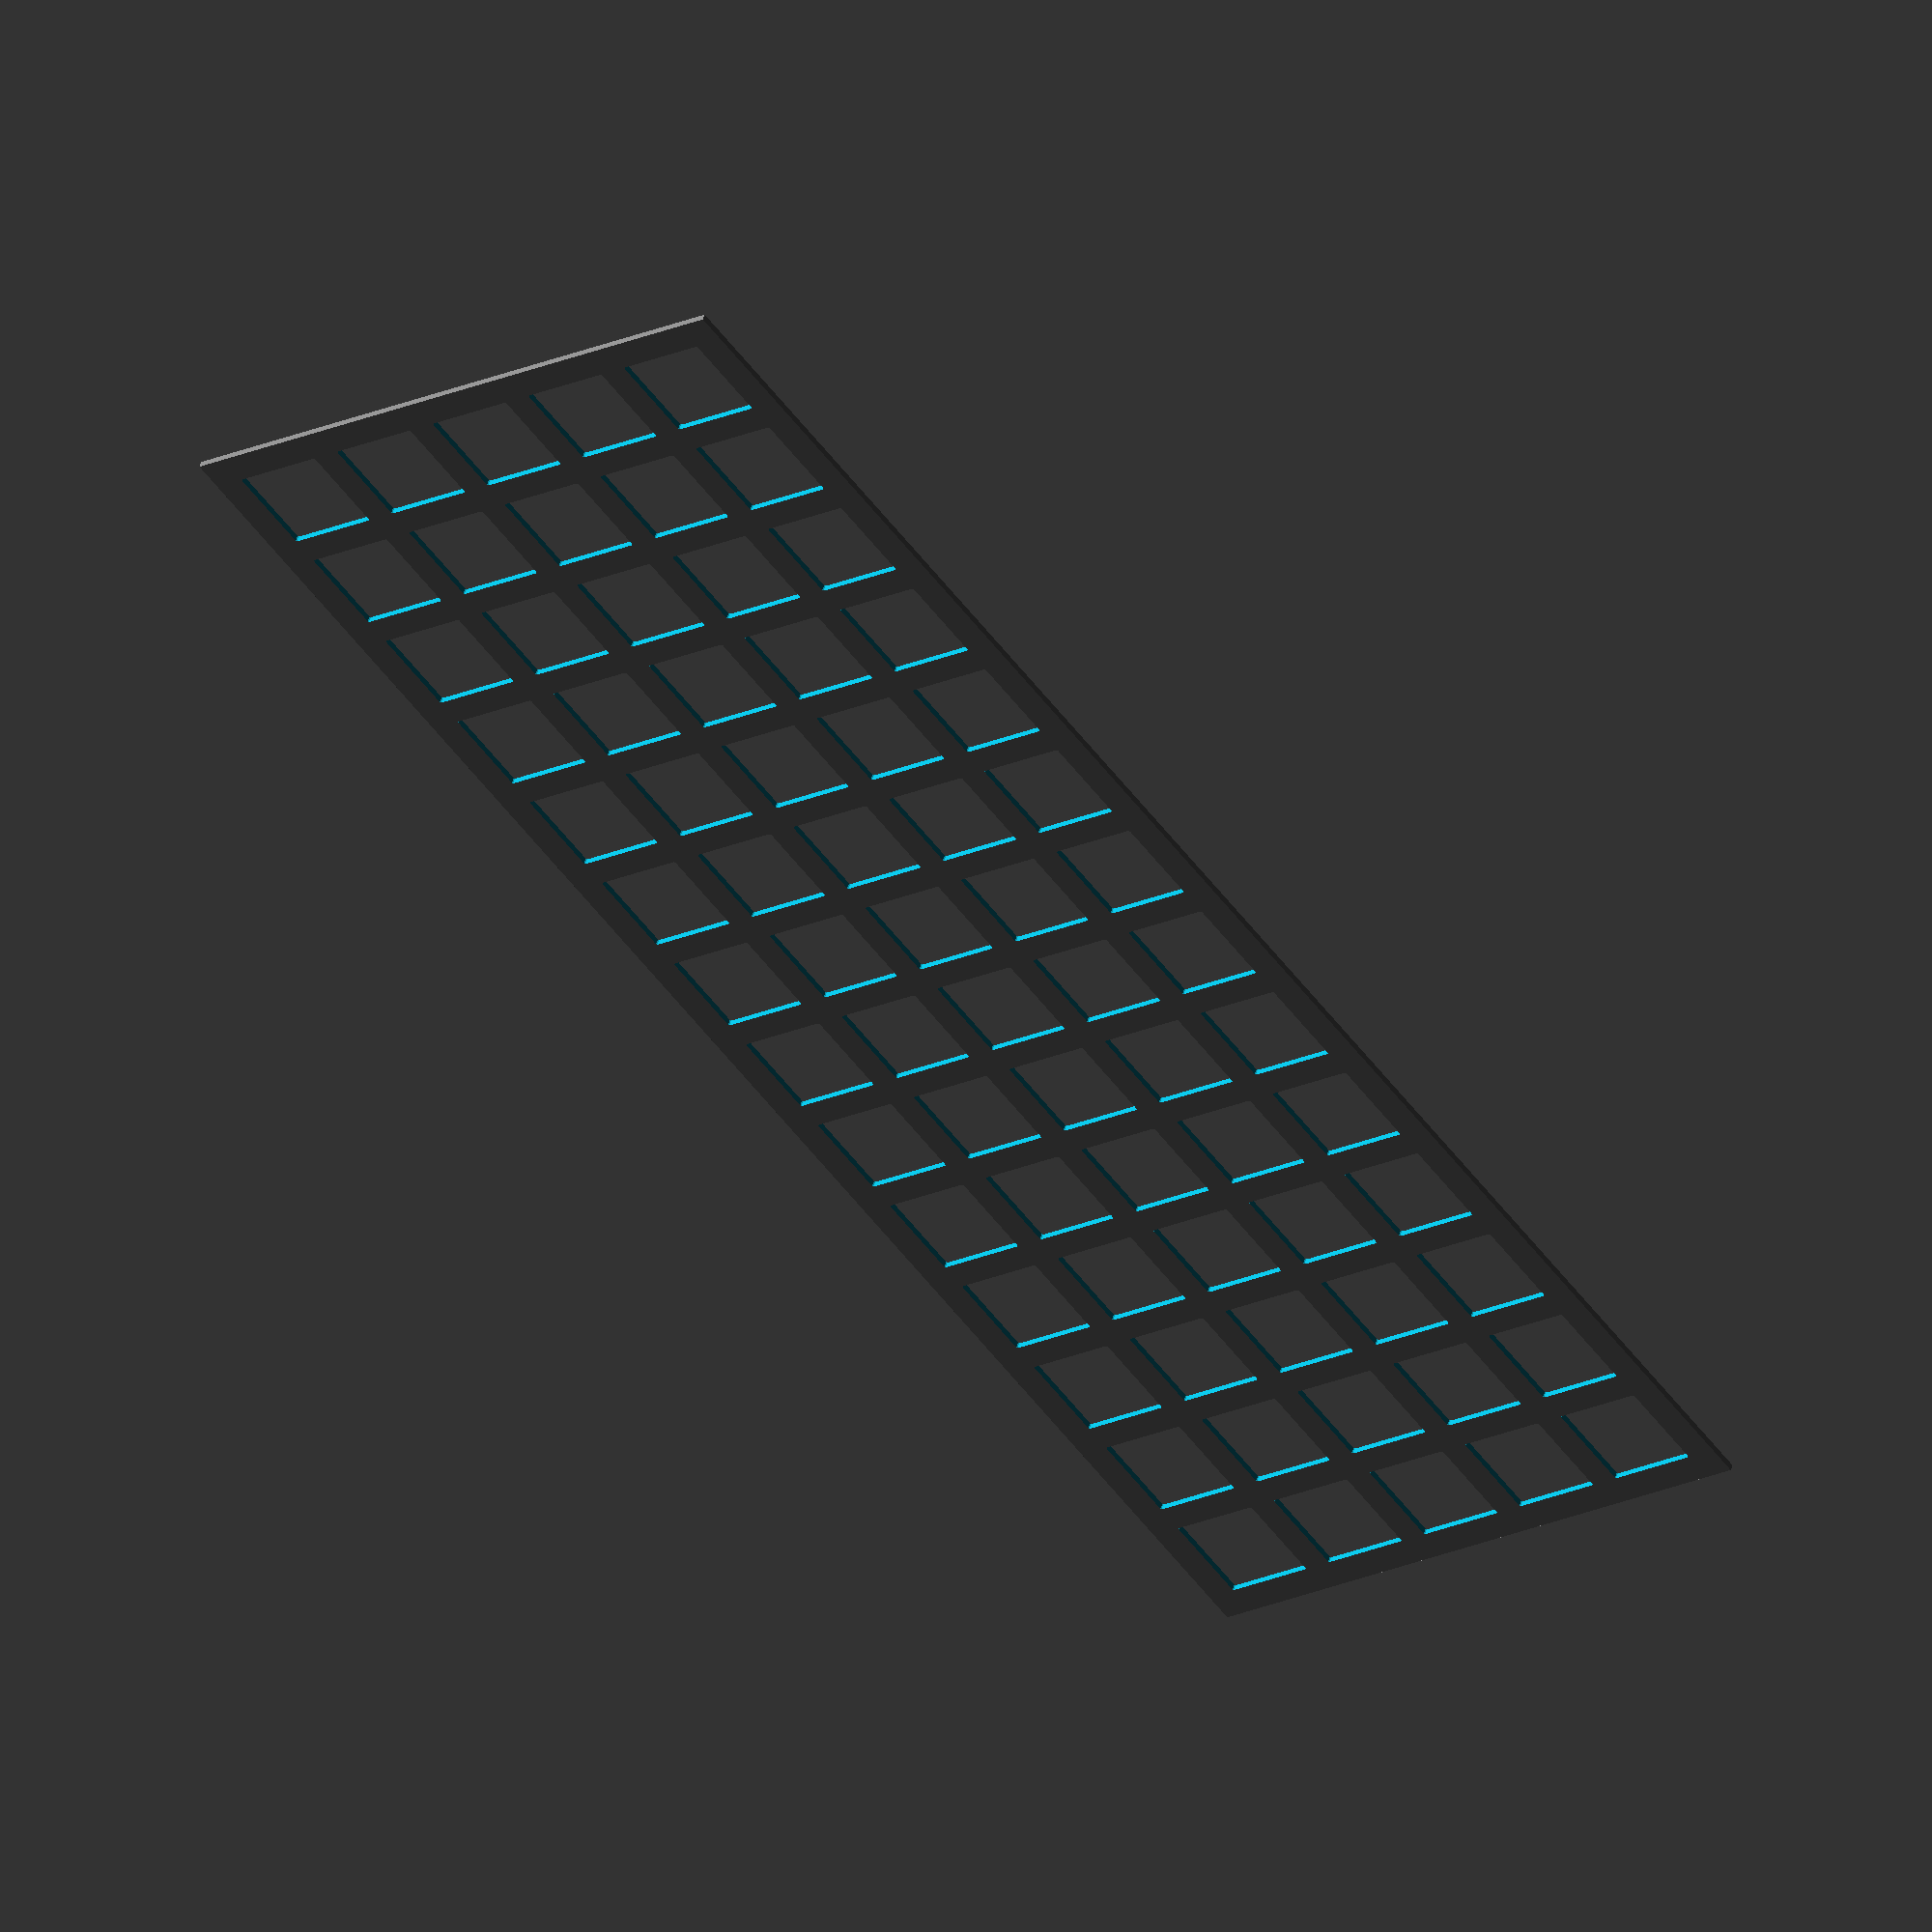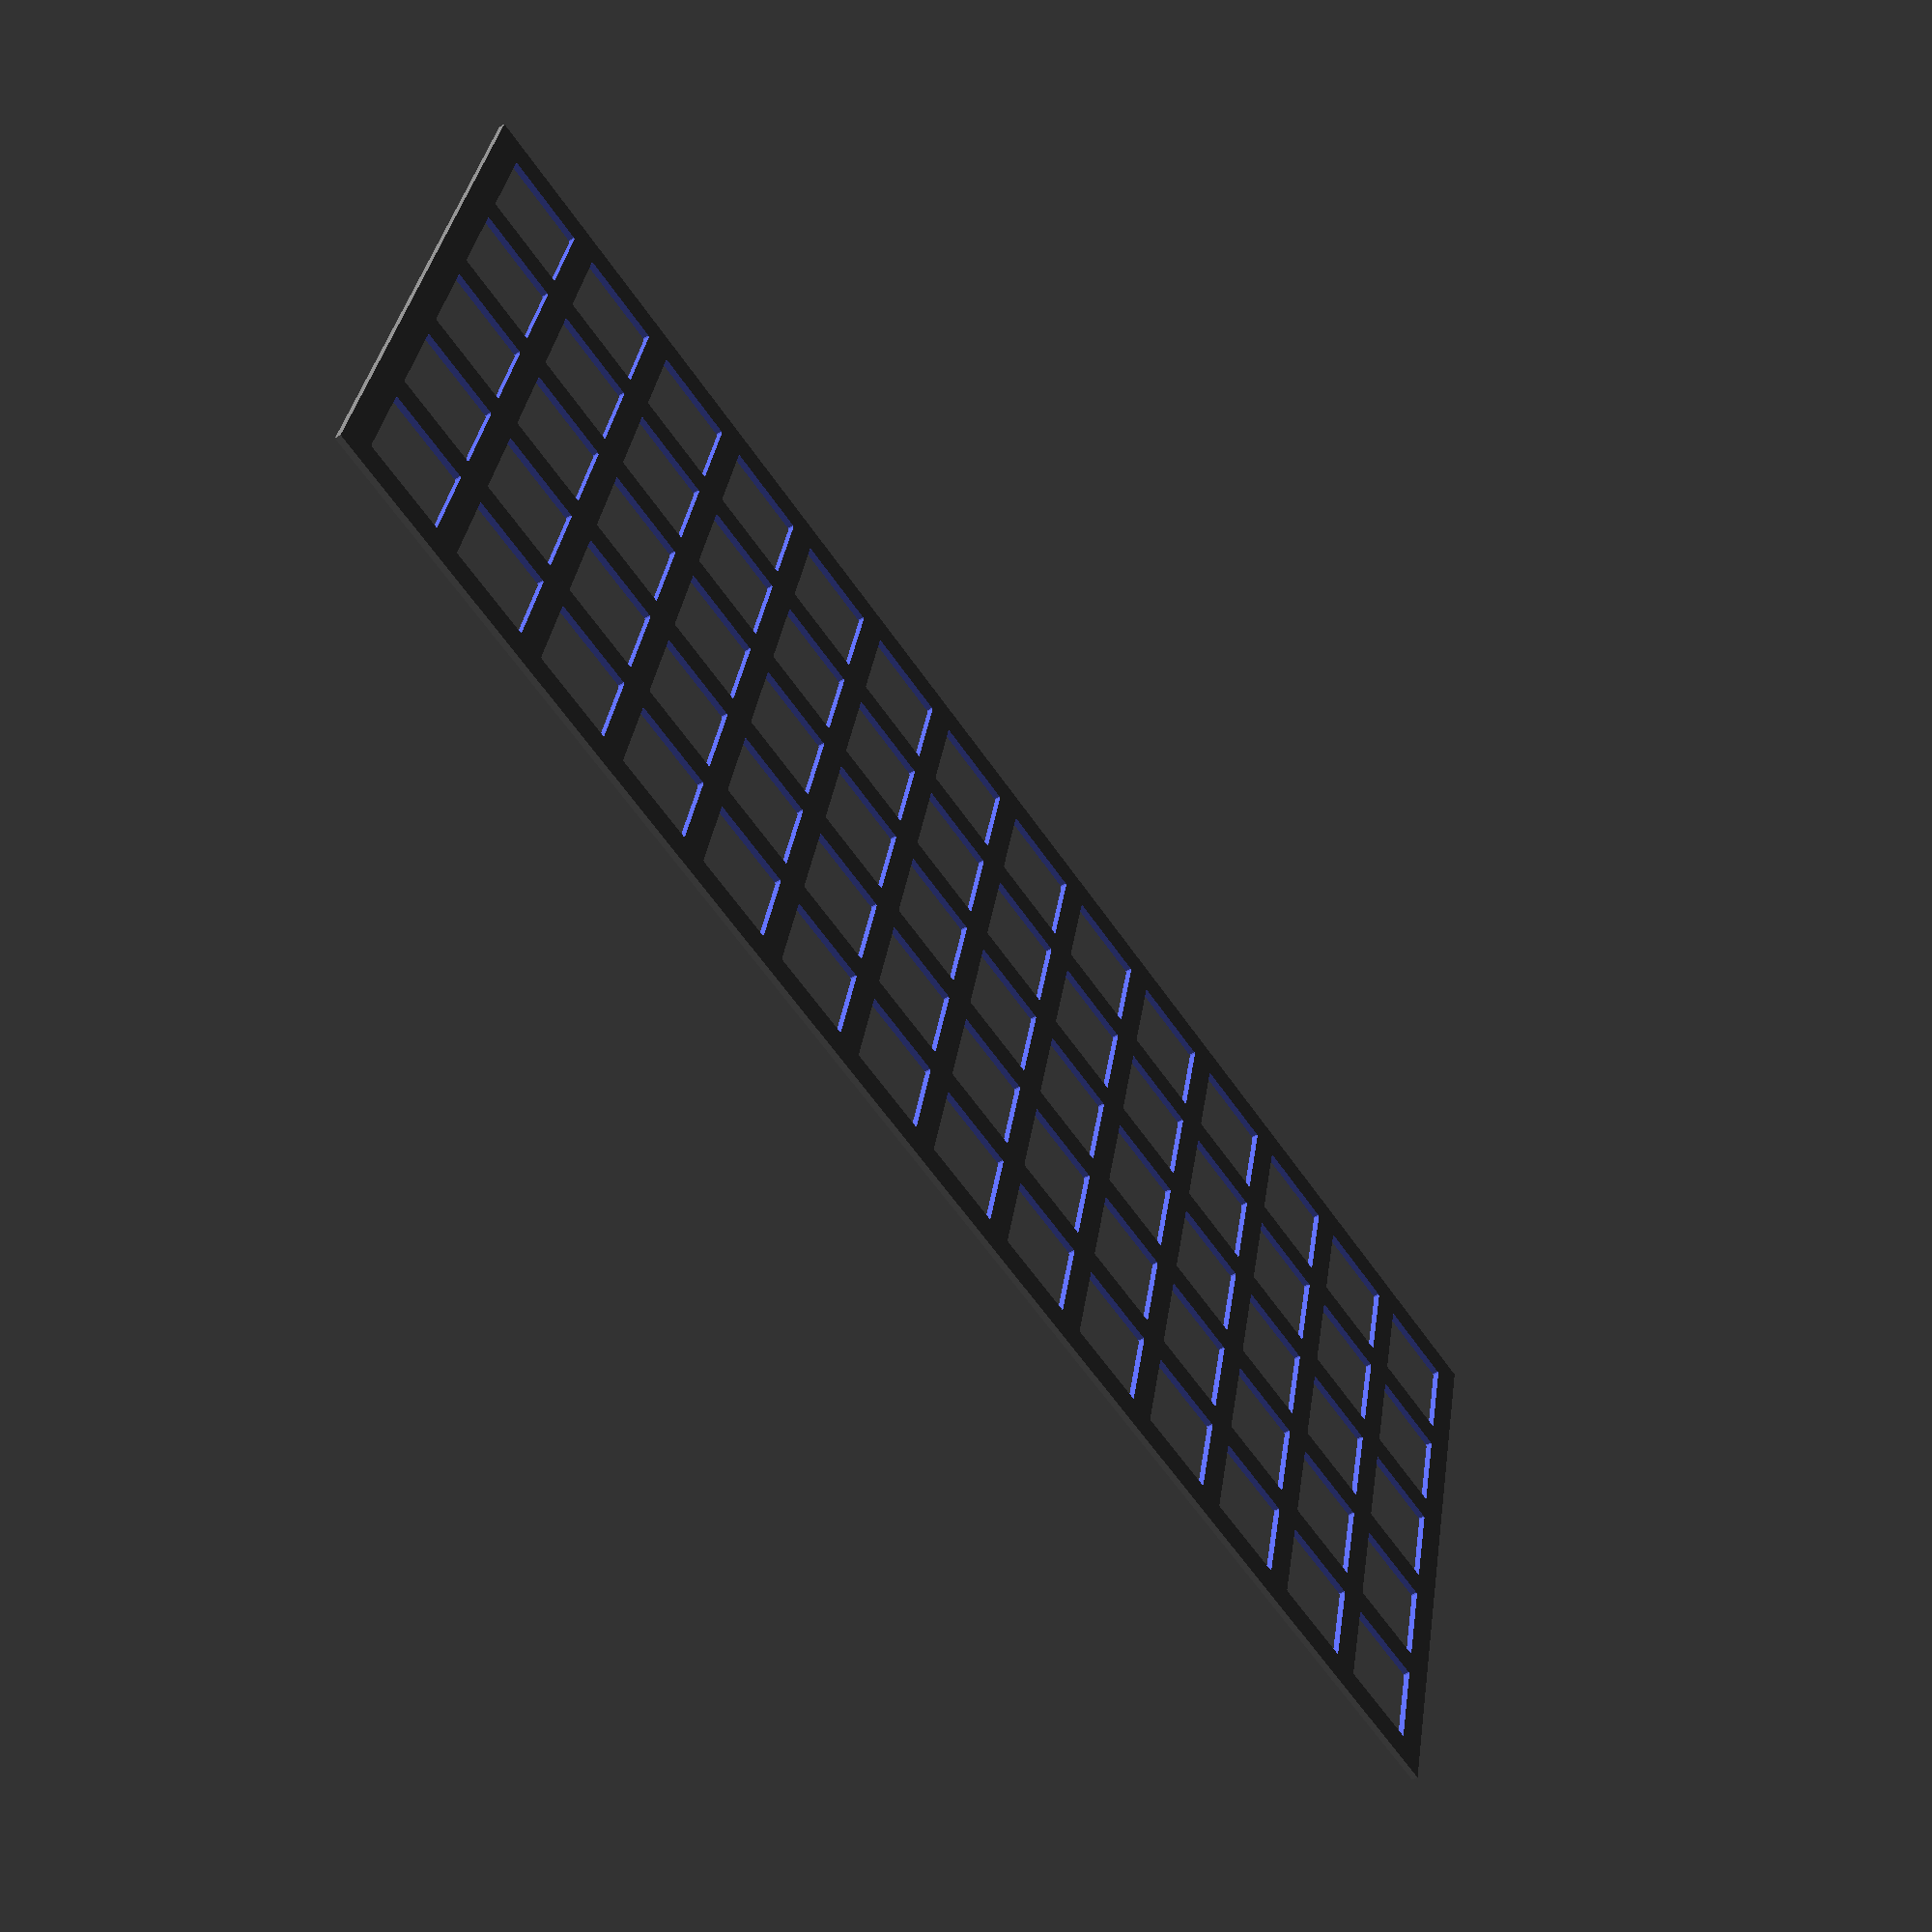
<openscad>
$fn = 10;

cherry_switch_length = 15.6;
cherry_switch_width = 15.6;
cherry_switch_housing_height = 6.6;
cherry_switch_housing_height = 5.0;
cherry_switch_switch_height = 3.6;

total_1u_count = 14;
row_count = 5;

switch_cutout_1u_width = 14.0;
switch_cutout_1u_length = 14.0;
switch_cutout_1u_padding = 5.05;
switch_cutout_1u_pitch = switch_cutout_1u_width + switch_cutout_1u_padding;

top_plate_padding_top_bottom = 5.05;
top_plate_padding_left_right = 5.05;
top_plate_height = 1.6;
top_plate_width = (row_count * switch_cutout_1u_pitch) + top_plate_padding_top_bottom;
top_plate_length = (total_1u_count * switch_cutout_1u_pitch) + top_plate_padding_left_right;

spacebar_length = switch_cutout_1u_width * 7;
spacebar_width = switch_cutout_1u_width;

plate_height_spacing = 5.0 + 0.3;

union() {
    top_plate();
}

module top_plate() {
    top_plate_x = 0;
    top_plate_y = 0;
    top_plate_z = 0;

    difference() {
        translate([top_plate_x, top_plate_y, top_plate_z])
            color("gray", 1.0)
            square([top_plate_length,
                    top_plate_width],
                 center = true);
        union() {
            row_1_switch_cutout();
            row_2_switch_cutout();
            row_3_switch_cutout();
            row_4_switch_cutout();
            row_5_switch_cutout();
        }
    }
}

module row_switch_cutout(row, switch_offset, cutout_count, key_size) {
    start_x_offset = (top_plate_length / 2) - (switch_cutout_1u_pitch / 2) - (top_plate_padding_left_right / 2) - (switch_cutout_1u_pitch * switch_offset);
    start_y_offset = (top_plate_width / 2) - (switch_cutout_1u_pitch * row) + (switch_cutout_1u_pitch / 2) - (top_plate_padding_top_bottom / 2);

    switch_cutout_width = switch_cutout_1u_width;
    switch_cutout_length = (switch_cutout_1u_length * key_size);
    switch_cutout_pitch = switch_cutout_1u_pitch * key_size;

    for (x = [0:cutout_count - 1]) {
        cherry_mx_cutout(start_x_offset - (x * switch_cutout_pitch),
                         start_y_offset,
                         switch_cutout_width,
                         switch_cutout_length,
                         key_size);
    }
}

module row_1_switch_cutout() {
    row_switch_cutout(row=1, switch_offset=0, cutout_count=14, key_size=1);
}

module row_2_switch_cutout() {
    row_switch_cutout(row=2, switch_offset=0, cutout_count=14, key_size=1);
}

module row_3_switch_cutout() {
    row_switch_cutout(row=3, switch_offset=0, cutout_count=14, key_size=1);
}

module row_4_switch_cutout() {
    row_switch_cutout(row=4, switch_offset=0, cutout_count=14, key_size=1);
}

module row_5_switch_cutout() {
    row_switch_cutout(row=5, switch_offset=0, cutout_count=14, key_size=1);
}

module cherry_mx_cutout(x, y, switch_cutout_width, switch_cutout_length) {
    corner_radius = 0.3;
    hull() {
        translate([x, y])
            square([switch_cutout_length,
                    switch_cutout_width],
                center=true);
        union() {
            translate([x + (switch_cutout_length / 2), y + (switch_cutout_width / 2)])
                circle(r = corner_radius, center = true);
            translate([x + (switch_cutout_length / 2), y - (switch_cutout_width / 2)])
                circle(r = corner_radius, center = true);
            translate([x - (switch_cutout_length / 2), y + (switch_cutout_width / 2)])
                circle(r = corner_radius, center = true);
            translate([x - (switch_cutout_length / 2), y - (switch_cutout_width / 2)])
                circle(r = corner_radius, center = true);
        }
    }
}

module cherry_mx_switch(x, y, z) {
    
}

</openscad>
<views>
elev=310.7 azim=53.0 roll=16.1 proj=o view=solid
elev=44.5 azim=166.1 roll=125.6 proj=p view=wireframe
</views>
